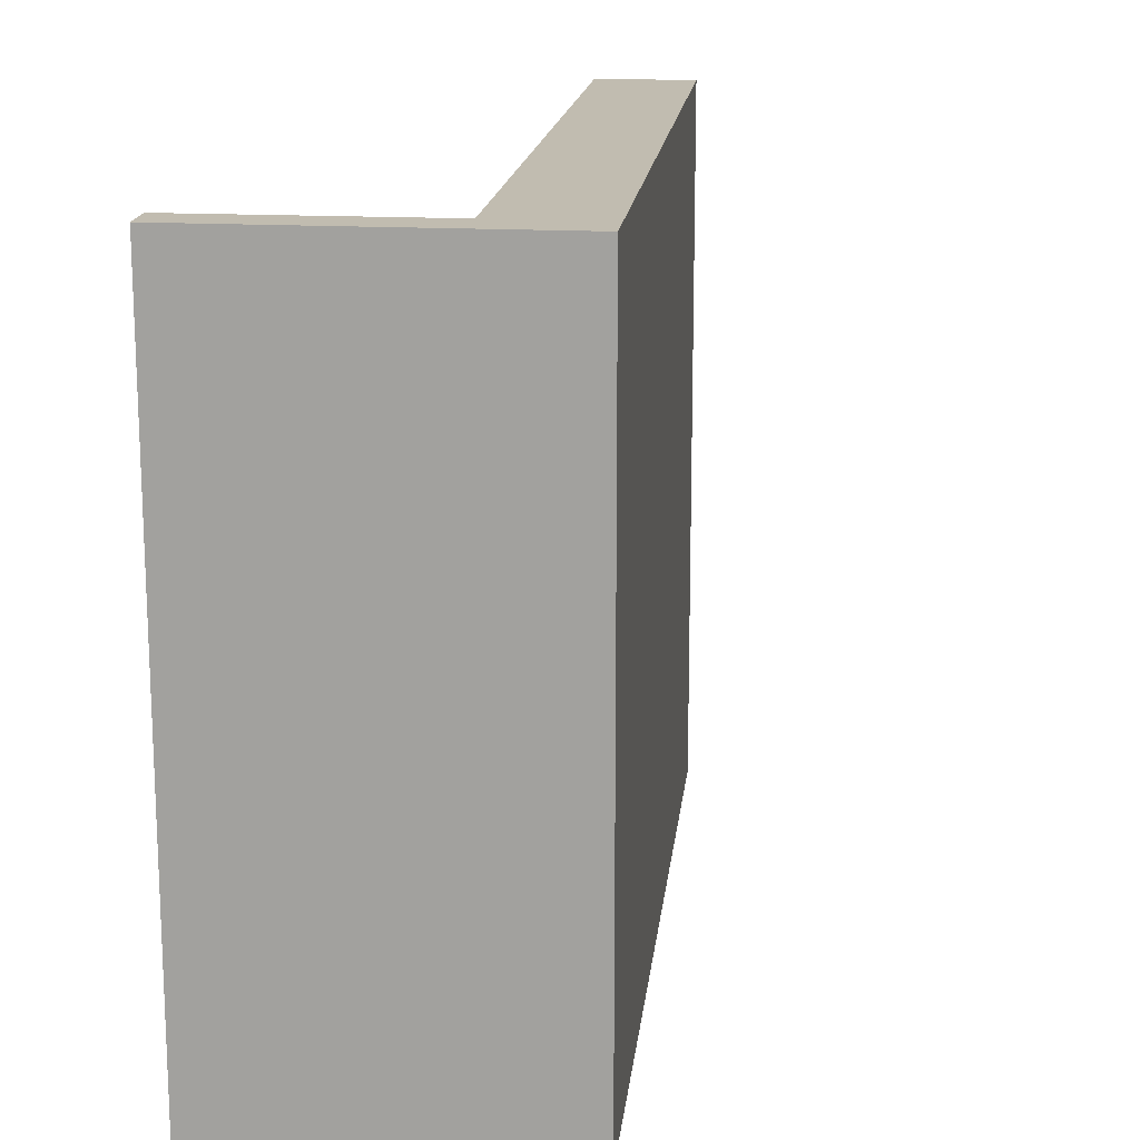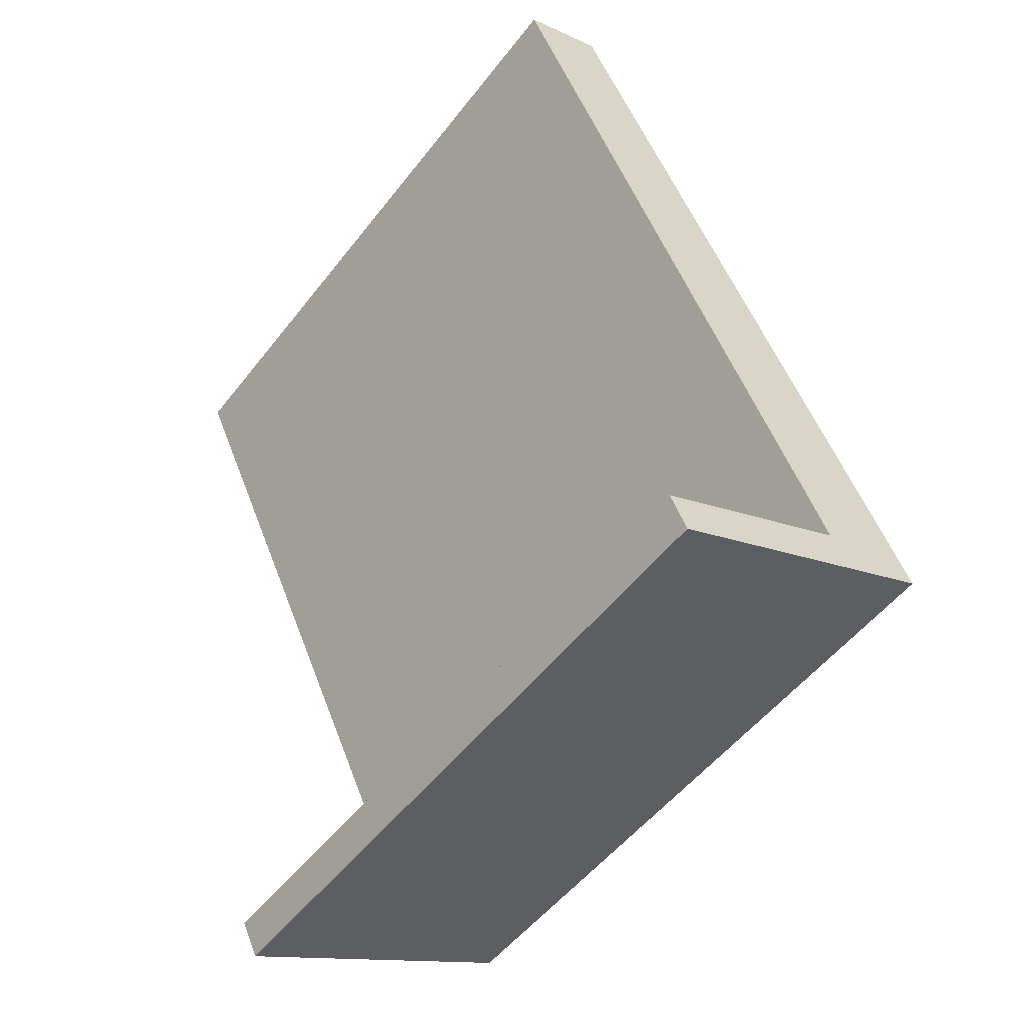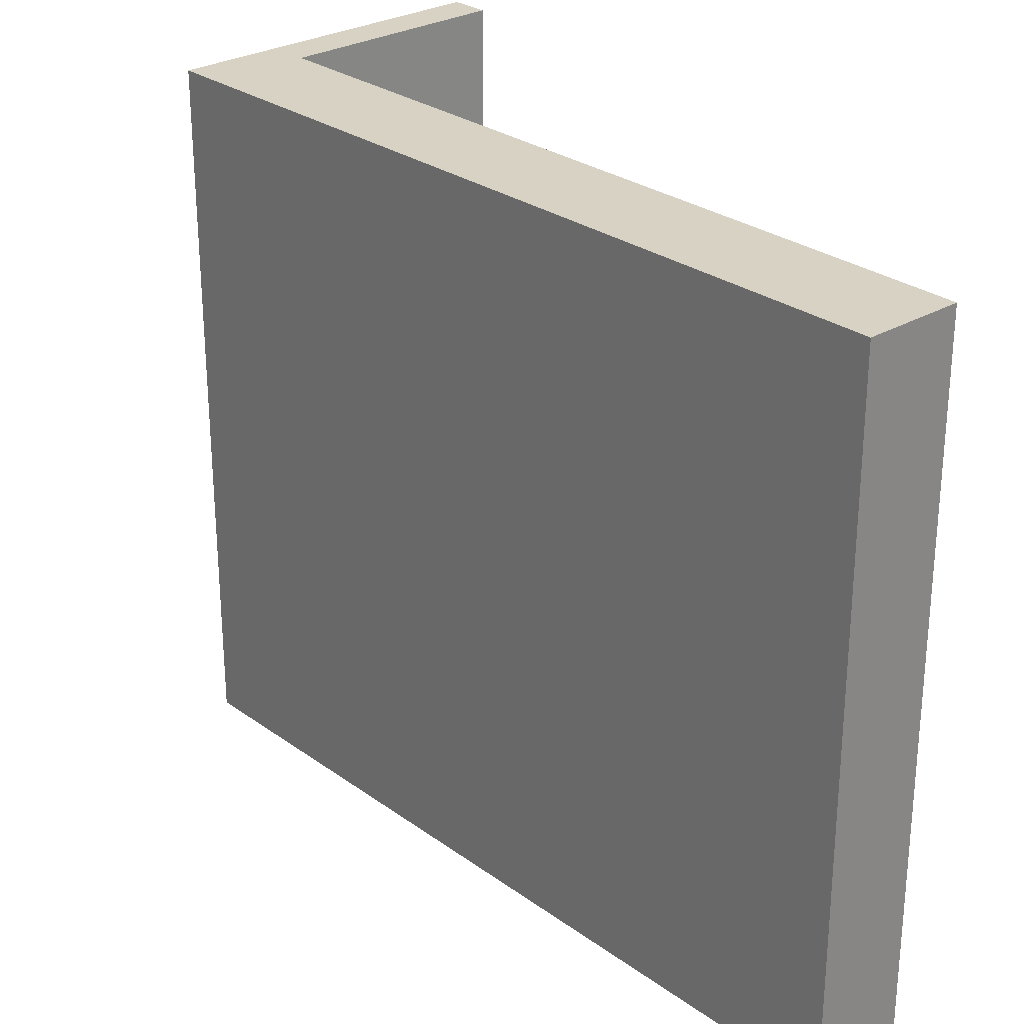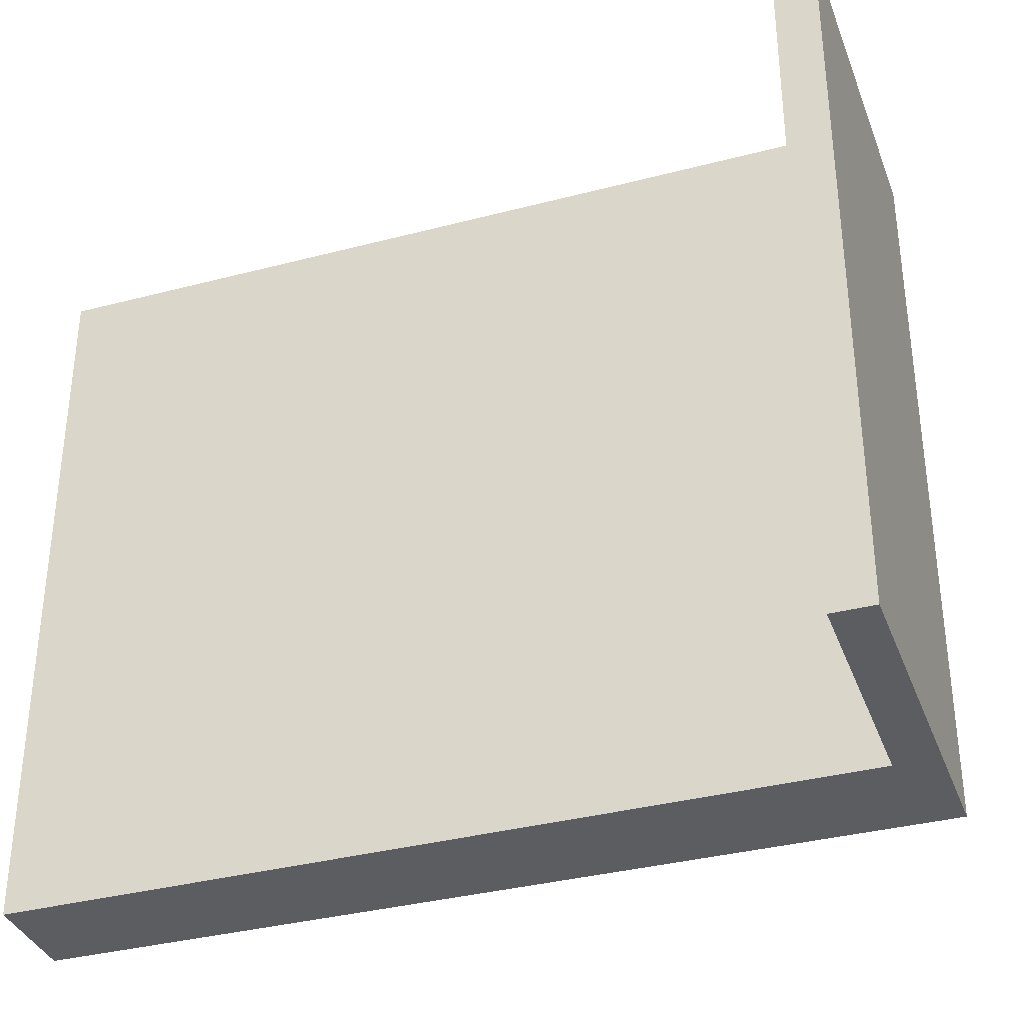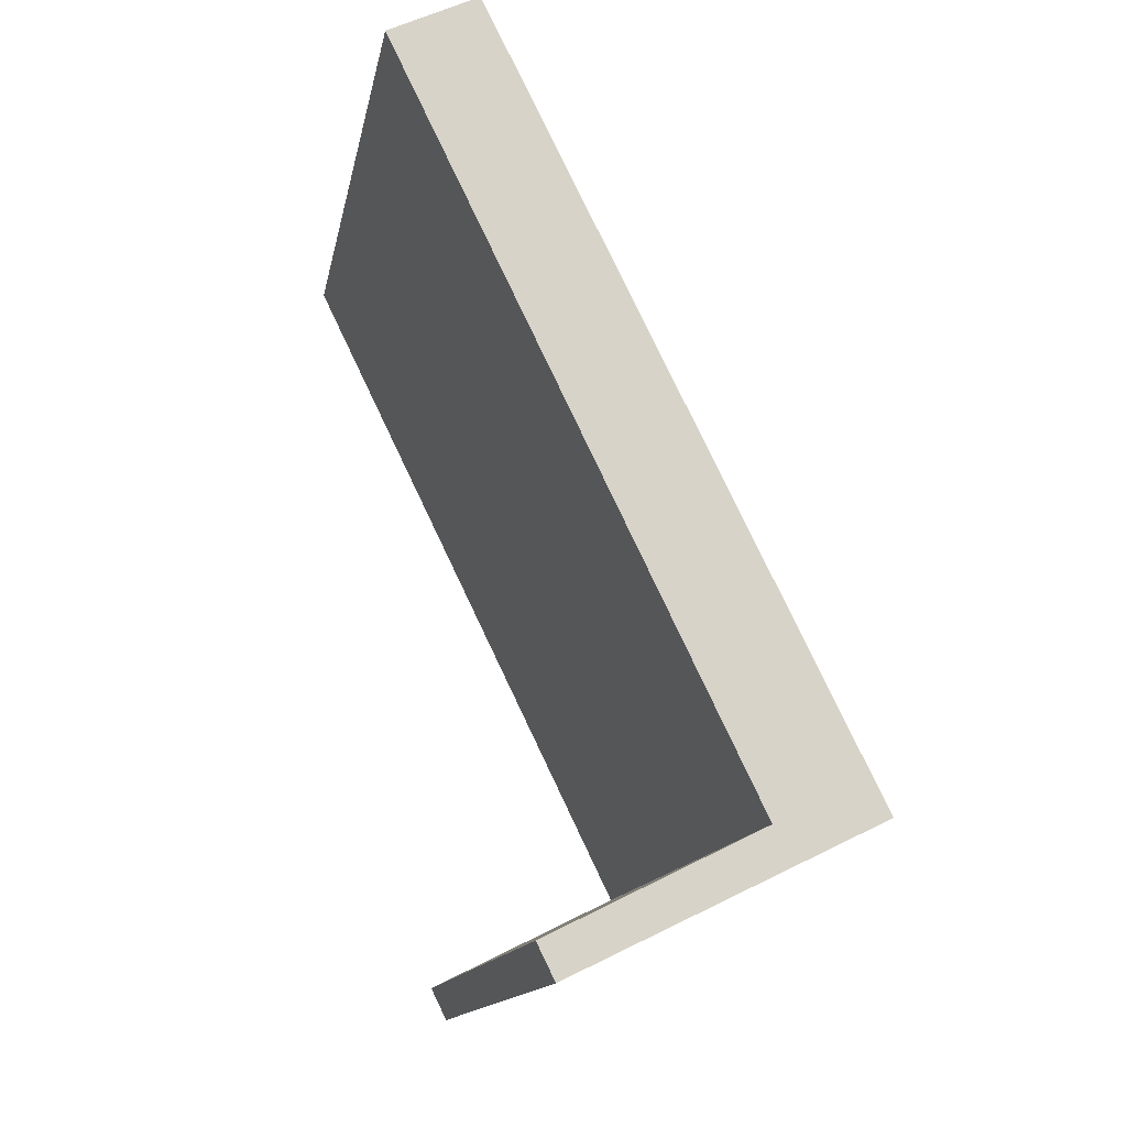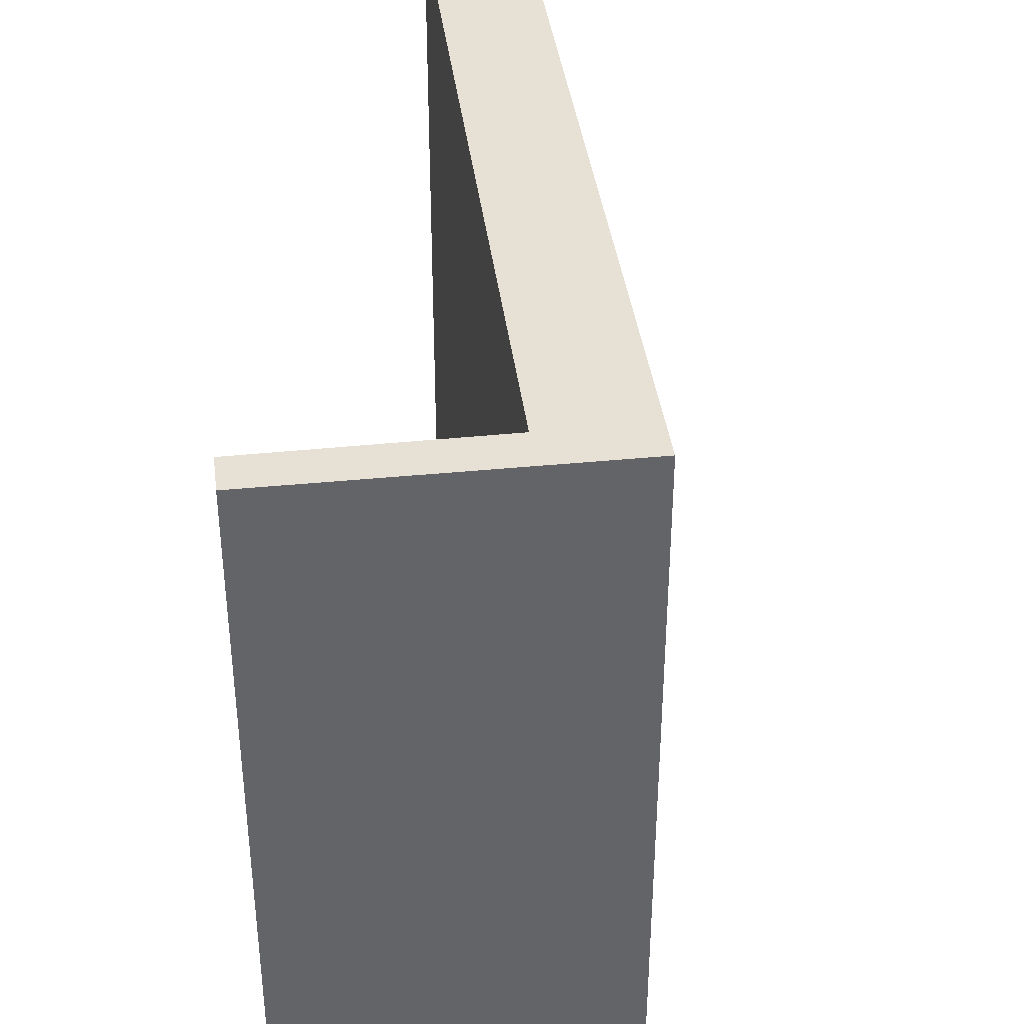
<metadata>
{"format":"obj","ext":"obj","renderer":"f3d","projection":"perspective","resolution":1024,"background":"white","views":[{"elev":16.6,"azim":-147.7,"up":"+Y"},{"elev":-52.9,"azim":143.1,"up":"+Z"},{"elev":27.7,"azim":-16.0,"up":"+Y"},{"elev":-35.9,"azim":135.0,"up":"+Y"},{"elev":-13.8,"azim":169.6,"up":"+Z"},{"elev":39.3,"azim":-161.1,"up":"+Y"}]}
</metadata>
<code>
v  3.109 7.232 -1.511
v  0 7.232 4.428e-16
v  3.289 7.232 -1.147
v  1.137 7.232 -0.084
v  3.851 7.232 7.795
v  4.758 7.232 7.357
v  3.289 7.023e-17 -1.147
v  3.109 9.252e-17 -1.511
v  4.758 -4.505e-16 7.357
v  1.137 5.144e-18 -0.084
v  0 0 0
v  3.851 -4.773e-16 7.795
g defaultobject
f 1 2 3
f 4 3 2
f 5 4 2
f 6 4 5
f 7 1 3
f 1 7 8
f 9 4 6
f 4 9 10
f 8 2 1
f 2 8 11
f 11 5 2
f 5 11 12
f 12 6 5
f 6 12 9
f 10 3 4
f 3 10 7
f 7 11 8
f 11 7 10
f 11 10 12
f 12 10 9

</code>
